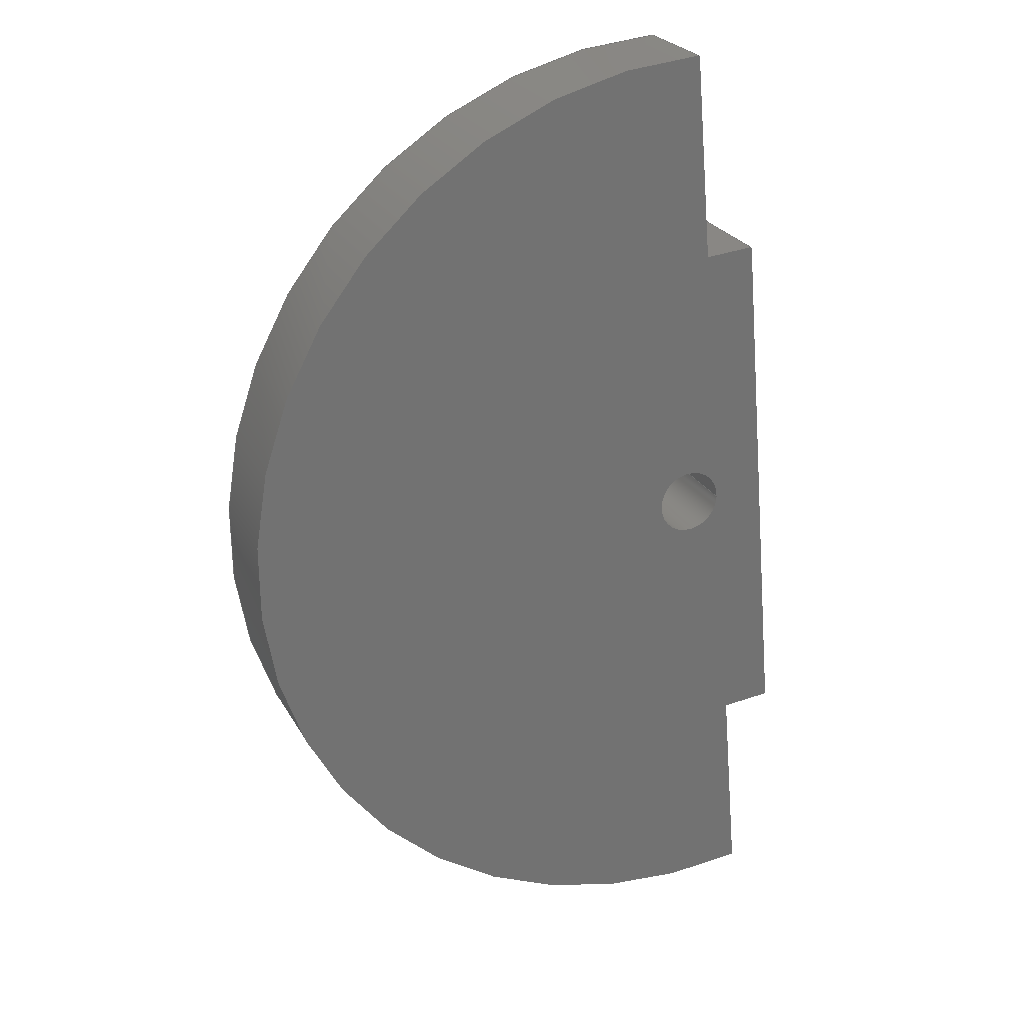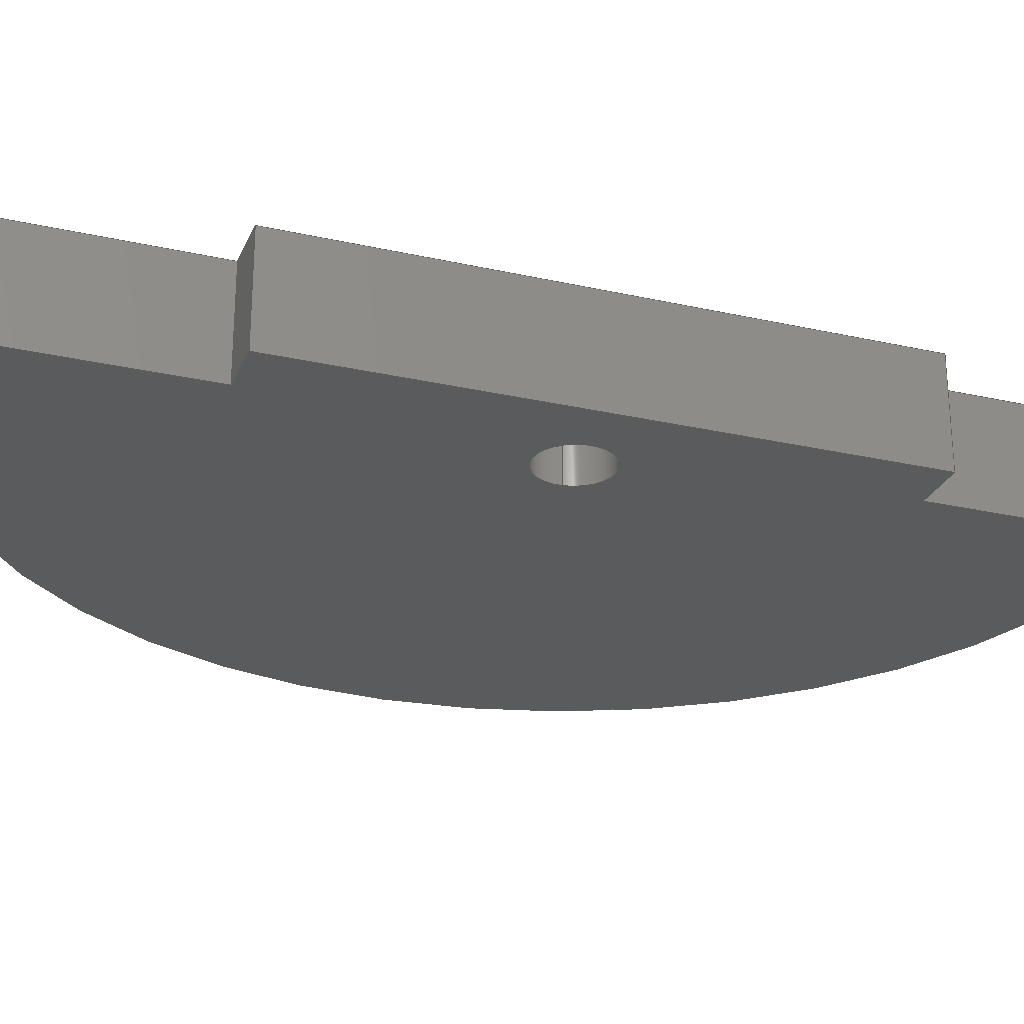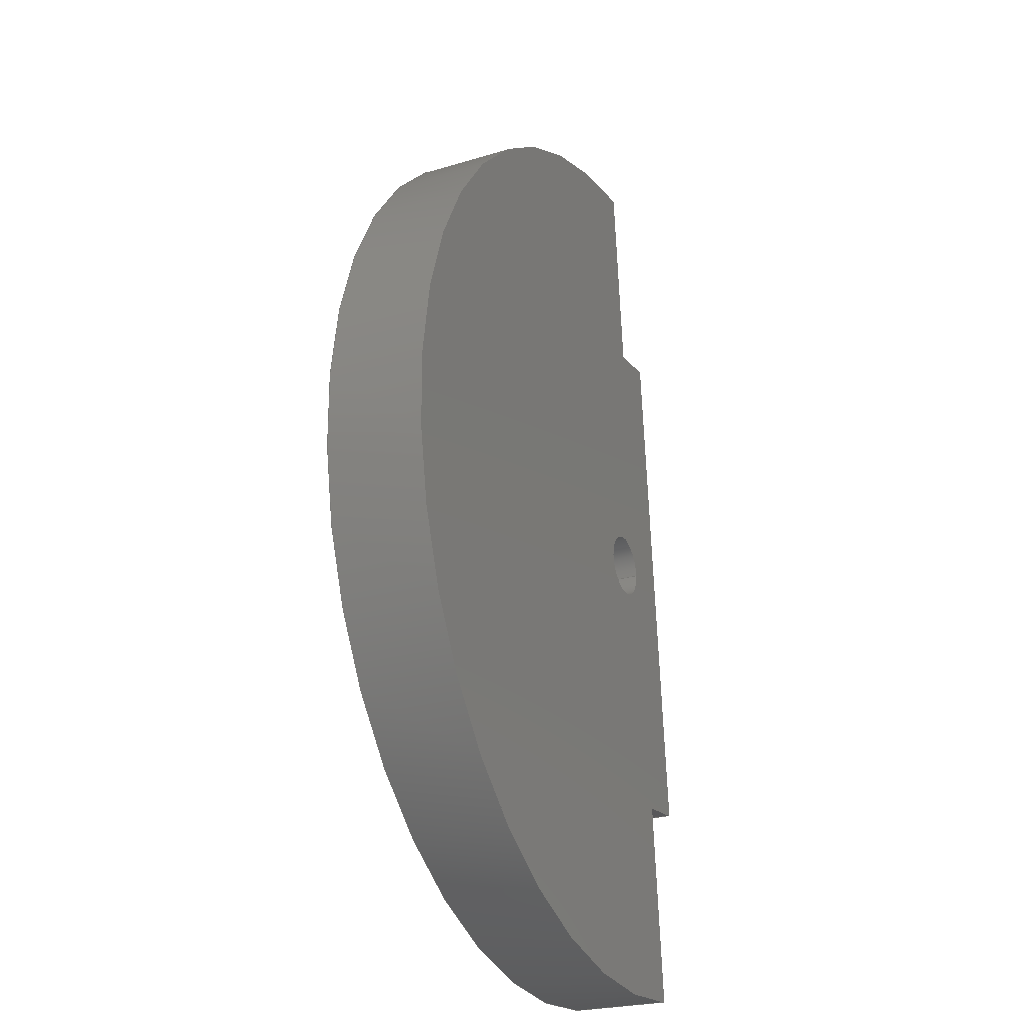
<metadata>
{"format":"step","ext":"stp","renderer":"f3d","projection":"perspective","resolution":1024,"background":"white","views":[{"elev":25.3,"azim":-23.1,"up":"+Y"},{"elev":-26.4,"azim":75.5,"up":"+Z"},{"elev":-24.8,"azim":-63.8,"up":"+Y"}]}
</metadata>
<code>
ISO-10303-21;
DATA;
#1=PRODUCT('Symmetry of A9_Aileron_Rib_E_Poplar_3mm','','',(#2)) ;
#2=PRODUCT_CONTEXT(' ',#3,'mechanical') ;
#3=APPLICATION_CONTEXT('managed model based 3d engineering') ;
#4=PRODUCT_DEFINITION('',' ',#302,#5) ;
#5=PRODUCT_DEFINITION_CONTEXT('part definition',#3,' ') ;
#6=PRODUCT_DEFINITION_SHAPE(' ',' ',#4) ;
#7=MECHANICAL_DESIGN_GEOMETRIC_PRESENTATION_REPRESENTATION(' ',(#61),#307) ;
#8=PRODUCT_CATEGORY('part','specification') ;
#9=SHAPE_REPRESENTATION(' ',(#127),#307) ;
#10=CARTESIAN_POINT(' ',(0,0,0)) ;
#11=CARTESIAN_POINT('Axis2P3D Location',(404,-11.92,1.5)) ;
#12=CARTESIAN_POINT('Line Origine',(403.7,2.285,1.5)) ;
#13=CARTESIAN_POINT('Vertex',(403.7,2.285,0)) ;
#14=CARTESIAN_POINT('Vertex',(403.7,2.285,3)) ;
#15=CARTESIAN_POINT('Axis2P3D Location',(404,-11.92,0)) ;
#16=CARTESIAN_POINT('Vertex',(406.3,-25.94,0)) ;
#17=CARTESIAN_POINT('Line Origine',(406.3,-25.94,1.5)) ;
#18=CARTESIAN_POINT('Vertex',(406.3,-25.94,3)) ;
#19=CARTESIAN_POINT('Axis2P3D Location',(404,-11.92,3)) ;
#20=CARTESIAN_POINT('Axis2P3D Location',(405.7,-19.8,0)) ;
#21=CARTESIAN_POINT('Line Origine',(404.3,-3.859,1.5)) ;
#22=CARTESIAN_POINT('Vertex',(404.3,-3.859,0)) ;
#23=CARTESIAN_POINT('Vertex',(404.3,-3.859,3)) ;
#24=CARTESIAN_POINT('Line Origine',(404,-0.7872,0)) ;
#25=CARTESIAN_POINT('Line Origine',(404,-0.7872,3)) ;
#26=CARTESIAN_POINT('Axis2P3D Location',(404.3,-3.859,0)) ;
#27=CARTESIAN_POINT('Line Origine',(405.8,-3.727,1.5)) ;
#28=CARTESIAN_POINT('Vertex',(405.8,-3.727,0)) ;
#29=CARTESIAN_POINT('Vertex',(405.8,-3.727,3)) ;
#30=CARTESIAN_POINT('Line Origine',(405,-3.793,0)) ;
#31=CARTESIAN_POINT('Line Origine',(405,-3.793,3)) ;
#32=CARTESIAN_POINT('Axis2P3D Location',(407.2,-19.66,0)) ;
#33=CARTESIAN_POINT('Line Origine',(407.2,-19.66,1.5)) ;
#34=CARTESIAN_POINT('Vertex',(407.2,-19.66,0)) ;
#35=CARTESIAN_POINT('Vertex',(407.2,-19.66,3)) ;
#36=CARTESIAN_POINT('Line Origine',(406.5,-11.7,0)) ;
#37=CARTESIAN_POINT('Line Origine',(406.5,-11.7,3)) ;
#38=CARTESIAN_POINT('Axis2P3D Location',(407.2,-19.66,0)) ;
#39=CARTESIAN_POINT('Line Origine',(405.7,-19.8,1.5)) ;
#40=CARTESIAN_POINT('Vertex',(405.7,-19.8,0)) ;
#41=CARTESIAN_POINT('Vertex',(405.7,-19.8,3)) ;
#42=CARTESIAN_POINT('Line Origine',(406.5,-19.73,0)) ;
#43=CARTESIAN_POINT('Line Origine',(406.5,-19.73,3)) ;
#44=CARTESIAN_POINT('Line Origine',(406,-22.87,0)) ;
#45=CARTESIAN_POINT('Line Origine',(406,-22.87,3)) ;
#46=CARTESIAN_POINT('Axis2P3D Location',(404,-11.92,1.5)) ;
#47=CARTESIAN_POINT('Line Origine',(403,-11.92,1.5)) ;
#48=CARTESIAN_POINT('Vertex',(403,-11.92,0)) ;
#49=CARTESIAN_POINT('Vertex',(403,-11.92,3)) ;
#50=CARTESIAN_POINT('Axis2P3D Location',(404,-11.92,0)) ;
#51=CARTESIAN_POINT('Vertex',(405,-11.92,0)) ;
#52=CARTESIAN_POINT('Line Origine',(405,-11.92,1.5)) ;
#53=CARTESIAN_POINT('Vertex',(405,-11.92,3)) ;
#54=CARTESIAN_POINT('Axis2P3D Location',(404,-11.92,3)) ;
#55=CARTESIAN_POINT('Axis2P3D Location',(404,-11.92,0)) ;
#56=CARTESIAN_POINT('Axis2P3D Location',(404,-11.92,3)) ;
#57=CARTESIAN_POINT('Axis2P3D Location',(0,0,0)) ;
#58=CARTESIAN_POINT('Axis2P3D Location',(0,0,3)) ;
#59=PRODUCT_RELATED_PRODUCT_CATEGORY('part',$,(#1)) ;
#60=UNCERTAINTY_MEASURE_WITH_UNIT(LENGTH_MEASURE(0.005),#304,'distance_accuracy_value','CONFUSED CURVE UNCERTAINTY') ;
#61=STYLED_ITEM(' ',(#62),#261) ;
#62=PRESENTATION_STYLE_ASSIGNMENT((#63)) ;
#63=SURFACE_STYLE_USAGE(.BOTH.,#64) ;
#64=SURFACE_SIDE_STYLE(' ',(#65)) ;
#65=SURFACE_STYLE_FILL_AREA(#66) ;
#66=FILL_AREA_STYLE(' ',(#67)) ;
#67=FILL_AREA_STYLE_COLOUR(' ',#290) ;
#68=VECTOR('Line Direction',#88,1) ;
#69=VECTOR('Line Direction',#90,1) ;
#70=VECTOR('Line Direction',#94,1) ;
#71=VECTOR('Line Direction',#95,1) ;
#72=VECTOR('Line Direction',#96,1) ;
#73=VECTOR('Line Direction',#99,1) ;
#74=VECTOR('Line Direction',#100,1) ;
#75=VECTOR('Line Direction',#101,1) ;
#76=VECTOR('Line Direction',#104,1) ;
#77=VECTOR('Line Direction',#105,1) ;
#78=VECTOR('Line Direction',#106,1) ;
#79=VECTOR('Line Direction',#109,1) ;
#80=VECTOR('Line Direction',#110,1) ;
#81=VECTOR('Line Direction',#111,1) ;
#82=VECTOR('Line Direction',#112,1) ;
#83=VECTOR('Line Direction',#113,1) ;
#84=VECTOR('Line Direction',#116,1) ;
#85=VECTOR('Line Direction',#118,1) ;
#86=DIRECTION('Axis2P3D Direction',(0,0,-1)) ;
#87=DIRECTION('Axis2P3D XDirection',(0.1585,-0.9874,0)) ;
#88=DIRECTION('Vector Direction',(0,0,-1)) ;
#89=DIRECTION('Axis2P3D Direction',(0,0,-1)) ;
#90=DIRECTION('Vector Direction',(0,0,-1)) ;
#91=DIRECTION('Axis2P3D Direction',(0,0,-1)) ;
#92=DIRECTION('Axis2P3D Direction',(-0.9961,-0.0886,0)) ;
#93=DIRECTION('Axis2P3D XDirection',(0.0886,-0.9961,0)) ;
#94=DIRECTION('Vector Direction',(0,0,1)) ;
#95=DIRECTION('Vector Direction',(-0.0886,0.9961,0)) ;
#96=DIRECTION('Vector Direction',(-0.0886,0.9961,0)) ;
#97=DIRECTION('Axis2P3D Direction',(0.0886,-0.9961,0)) ;
#98=DIRECTION('Axis2P3D XDirection',(0.9961,0.0886,0)) ;
#99=DIRECTION('Vector Direction',(0,0,1)) ;
#100=DIRECTION('Vector Direction',(0.9961,0.0886,0)) ;
#101=DIRECTION('Vector Direction',(0.9961,0.0886,0)) ;
#102=DIRECTION('Axis2P3D Direction',(0.9961,0.0886,-0)) ;
#103=DIRECTION('Axis2P3D XDirection',(-0.0886,0.9961,0)) ;
#104=DIRECTION('Vector Direction',(0,0,1)) ;
#105=DIRECTION('Vector Direction',(-0.0886,0.9961,0)) ;
#106=DIRECTION('Vector Direction',(-0.0886,0.9961,0)) ;
#107=DIRECTION('Axis2P3D Direction',(-0.0886,0.9961,0)) ;
#108=DIRECTION('Axis2P3D XDirection',(-0.9961,-0.0886,0)) ;
#109=DIRECTION('Vector Direction',(0,0,1)) ;
#110=DIRECTION('Vector Direction',(-0.9961,-0.0886,0)) ;
#111=DIRECTION('Vector Direction',(-0.9961,-0.0886,0)) ;
#112=DIRECTION('Vector Direction',(0.0886,-0.9961,0)) ;
#113=DIRECTION('Vector Direction',(0.0886,-0.9961,0)) ;
#114=DIRECTION('Axis2P3D Direction',(0,0,-1)) ;
#115=DIRECTION('Axis2P3D XDirection',(1,0,0)) ;
#116=DIRECTION('Vector Direction',(0,0,-1)) ;
#117=DIRECTION('Axis2P3D Direction',(0,0,-1)) ;
#118=DIRECTION('Vector Direction',(0,0,-1)) ;
#119=DIRECTION('Axis2P3D Direction',(0,0,-1)) ;
#120=DIRECTION('Axis2P3D Direction',(0,0,-1)) ;
#121=DIRECTION('Axis2P3D Direction',(0,0,-1)) ;
#122=DIRECTION('Axis2P3D Direction',(0,0,-1)) ;
#123=DIRECTION('Axis2P3D XDirection',(1,0,0)) ;
#124=DIRECTION('Axis2P3D Direction',(0,0,-1)) ;
#125=DIRECTION('Axis2P3D XDirection',(1,0,0)) ;
#126=SHAPE_REPRESENTATION_RELATIONSHIP(' ',' ',#9,#278) ;
#127=AXIS2_PLACEMENT_3D(' ',#10,$,$) ;
#128=AXIS2_PLACEMENT_3D('Cylinder Axis2P3D',#11,#86,#87) ;
#129=AXIS2_PLACEMENT_3D('Circle Axis2P3D',#15,#89,$) ;
#130=AXIS2_PLACEMENT_3D('Circle Axis2P3D',#19,#91,$) ;
#131=AXIS2_PLACEMENT_3D('Plane Axis2P3D',#20,#92,#93) ;
#132=AXIS2_PLACEMENT_3D('Plane Axis2P3D',#26,#97,#98) ;
#133=AXIS2_PLACEMENT_3D('Plane Axis2P3D',#32,#102,#103) ;
#134=AXIS2_PLACEMENT_3D('Plane Axis2P3D',#38,#107,#108) ;
#135=AXIS2_PLACEMENT_3D('Cylinder Axis2P3D',#46,#114,#115) ;
#136=AXIS2_PLACEMENT_3D('Circle Axis2P3D',#50,#117,$) ;
#137=AXIS2_PLACEMENT_3D('Circle Axis2P3D',#54,#119,$) ;
#138=AXIS2_PLACEMENT_3D('Circle Axis2P3D',#55,#120,$) ;
#139=AXIS2_PLACEMENT_3D('Circle Axis2P3D',#56,#121,$) ;
#140=AXIS2_PLACEMENT_3D('Plane Axis2P3D',#57,#122,#123) ;
#141=AXIS2_PLACEMENT_3D('Plane Axis2P3D',#58,#124,#125) ;
#142=LINE('Line',#12,#68) ;
#143=LINE('Line',#17,#69) ;
#144=LINE('Line',#21,#70) ;
#145=LINE('Line',#24,#71) ;
#146=LINE('Line',#25,#72) ;
#147=LINE('Line',#27,#73) ;
#148=LINE('Line',#30,#74) ;
#149=LINE('Line',#31,#75) ;
#150=LINE('Line',#33,#76) ;
#151=LINE('Line',#36,#77) ;
#152=LINE('Line',#37,#78) ;
#153=LINE('Line',#39,#79) ;
#154=LINE('Line',#42,#80) ;
#155=LINE('Line',#43,#81) ;
#156=LINE('Line',#44,#82) ;
#157=LINE('Line',#45,#83) ;
#158=LINE('Line',#47,#84) ;
#159=LINE('Line',#52,#85) ;
#160=CIRCLE('generated circle',#129,14.2) ;
#161=CIRCLE('generated circle',#130,14.2) ;
#162=CIRCLE('generated circle',#136,1) ;
#163=CIRCLE('generated circle',#137,1) ;
#164=CIRCLE('generated circle',#138,1) ;
#165=CIRCLE('generated circle',#139,1) ;
#166=PLANE('',#131) ;
#167=PLANE('',#132) ;
#168=PLANE('',#133) ;
#169=PLANE('',#134) ;
#170=PLANE('',#140) ;
#171=PLANE('',#141) ;
#172=CYLINDRICAL_SURFACE('generated cylinder',#128,14.2) ;
#173=CYLINDRICAL_SURFACE('generated cylinder',#135,1) ;
#174=FACE_BOUND('',#258,.T.) ;
#175=FACE_BOUND('',#260,.T.) ;
#176=EDGE_CURVE('',#262,#263,#142,.F.) ;
#177=EDGE_CURVE('',#262,#264,#160,.F.) ;
#178=EDGE_CURVE('',#264,#265,#143,.F.) ;
#179=EDGE_CURVE('',#263,#265,#161,.F.) ;
#180=EDGE_CURVE('',#266,#267,#144,.T.) ;
#181=EDGE_CURVE('',#266,#262,#145,.T.) ;
#182=EDGE_CURVE('',#267,#263,#146,.T.) ;
#183=EDGE_CURVE('',#268,#269,#147,.T.) ;
#184=EDGE_CURVE('',#268,#266,#148,.F.) ;
#185=EDGE_CURVE('',#269,#267,#149,.F.) ;
#186=EDGE_CURVE('',#270,#271,#150,.T.) ;
#187=EDGE_CURVE('',#270,#268,#151,.T.) ;
#188=EDGE_CURVE('',#271,#269,#152,.T.) ;
#189=EDGE_CURVE('',#272,#273,#153,.T.) ;
#190=EDGE_CURVE('',#272,#270,#154,.F.) ;
#191=EDGE_CURVE('',#273,#271,#155,.F.) ;
#192=EDGE_CURVE('',#264,#272,#156,.F.) ;
#193=EDGE_CURVE('',#265,#273,#157,.F.) ;
#194=EDGE_CURVE('',#274,#275,#158,.F.) ;
#195=EDGE_CURVE('',#274,#276,#162,.T.) ;
#196=EDGE_CURVE('',#276,#277,#159,.F.) ;
#197=EDGE_CURVE('',#275,#277,#163,.T.) ;
#198=EDGE_CURVE('',#276,#274,#164,.T.) ;
#199=EDGE_CURVE('',#277,#275,#165,.T.) ;
#200=CLOSED_SHELL('Closed Shell',(#279,#280,#281,#282,#283,#284,#285,#286,#287,#288)) ;
#201=ORIENTED_EDGE('',*,*,#176,.F.) ;
#202=ORIENTED_EDGE('',*,*,#177,.T.) ;
#203=ORIENTED_EDGE('',*,*,#178,.T.) ;
#204=ORIENTED_EDGE('',*,*,#179,.F.) ;
#205=ORIENTED_EDGE('',*,*,#180,.F.) ;
#206=ORIENTED_EDGE('',*,*,#181,.T.) ;
#207=ORIENTED_EDGE('',*,*,#176,.T.) ;
#208=ORIENTED_EDGE('',*,*,#182,.F.) ;
#209=ORIENTED_EDGE('',*,*,#183,.F.) ;
#210=ORIENTED_EDGE('',*,*,#184,.T.) ;
#211=ORIENTED_EDGE('',*,*,#180,.T.) ;
#212=ORIENTED_EDGE('',*,*,#185,.F.) ;
#213=ORIENTED_EDGE('',*,*,#186,.F.) ;
#214=ORIENTED_EDGE('',*,*,#187,.T.) ;
#215=ORIENTED_EDGE('',*,*,#183,.T.) ;
#216=ORIENTED_EDGE('',*,*,#188,.F.) ;
#217=ORIENTED_EDGE('',*,*,#189,.F.) ;
#218=ORIENTED_EDGE('',*,*,#190,.T.) ;
#219=ORIENTED_EDGE('',*,*,#186,.T.) ;
#220=ORIENTED_EDGE('',*,*,#191,.F.) ;
#221=ORIENTED_EDGE('',*,*,#178,.F.) ;
#222=ORIENTED_EDGE('',*,*,#192,.T.) ;
#223=ORIENTED_EDGE('',*,*,#189,.T.) ;
#224=ORIENTED_EDGE('',*,*,#193,.F.) ;
#225=ORIENTED_EDGE('',*,*,#194,.F.) ;
#226=ORIENTED_EDGE('',*,*,#195,.T.) ;
#227=ORIENTED_EDGE('',*,*,#196,.T.) ;
#228=ORIENTED_EDGE('',*,*,#197,.F.) ;
#229=ORIENTED_EDGE('',*,*,#196,.F.) ;
#230=ORIENTED_EDGE('',*,*,#198,.T.) ;
#231=ORIENTED_EDGE('',*,*,#194,.T.) ;
#232=ORIENTED_EDGE('',*,*,#199,.F.) ;
#233=ORIENTED_EDGE('',*,*,#177,.F.) ;
#234=ORIENTED_EDGE('',*,*,#181,.F.) ;
#235=ORIENTED_EDGE('',*,*,#184,.F.) ;
#236=ORIENTED_EDGE('',*,*,#187,.F.) ;
#237=ORIENTED_EDGE('',*,*,#190,.F.) ;
#238=ORIENTED_EDGE('',*,*,#192,.F.) ;
#239=ORIENTED_EDGE('',*,*,#195,.F.) ;
#240=ORIENTED_EDGE('',*,*,#198,.F.) ;
#241=ORIENTED_EDGE('',*,*,#193,.T.) ;
#242=ORIENTED_EDGE('',*,*,#191,.T.) ;
#243=ORIENTED_EDGE('',*,*,#188,.T.) ;
#244=ORIENTED_EDGE('',*,*,#185,.T.) ;
#245=ORIENTED_EDGE('',*,*,#182,.T.) ;
#246=ORIENTED_EDGE('',*,*,#179,.T.) ;
#247=ORIENTED_EDGE('',*,*,#199,.T.) ;
#248=ORIENTED_EDGE('',*,*,#197,.T.) ;
#249=EDGE_LOOP('',(#201,#202,#203,#204)) ;
#250=EDGE_LOOP('',(#205,#206,#207,#208)) ;
#251=EDGE_LOOP('',(#209,#210,#211,#212)) ;
#252=EDGE_LOOP('',(#213,#214,#215,#216)) ;
#253=EDGE_LOOP('',(#217,#218,#219,#220)) ;
#254=EDGE_LOOP('',(#221,#222,#223,#224)) ;
#255=EDGE_LOOP('',(#225,#226,#227,#228)) ;
#256=EDGE_LOOP('',(#229,#230,#231,#232)) ;
#257=EDGE_LOOP('',(#233,#234,#235,#236,#237,#238)) ;
#258=EDGE_LOOP('',(#239,#240)) ;
#259=EDGE_LOOP('',(#241,#242,#243,#244,#245,#246)) ;
#260=EDGE_LOOP('',(#247,#248)) ;
#261=MANIFOLD_SOLID_BREP('PartBody',#200) ;
#262=VERTEX_POINT('',#13) ;
#263=VERTEX_POINT('',#14) ;
#264=VERTEX_POINT('',#16) ;
#265=VERTEX_POINT('',#18) ;
#266=VERTEX_POINT('',#22) ;
#267=VERTEX_POINT('',#23) ;
#268=VERTEX_POINT('',#28) ;
#269=VERTEX_POINT('',#29) ;
#270=VERTEX_POINT('',#34) ;
#271=VERTEX_POINT('',#35) ;
#272=VERTEX_POINT('',#40) ;
#273=VERTEX_POINT('',#41) ;
#274=VERTEX_POINT('',#48) ;
#275=VERTEX_POINT('',#49) ;
#276=VERTEX_POINT('',#51) ;
#277=VERTEX_POINT('',#53) ;
#278=ADVANCED_BREP_SHAPE_REPRESENTATION('NONE',(#261),#307) ;
#279=ADVANCED_FACE('PartBody',(#291),#172,.T.) ;
#280=ADVANCED_FACE('PartBody',(#292),#166,.F.) ;
#281=ADVANCED_FACE('PartBody',(#293),#167,.F.) ;
#282=ADVANCED_FACE('PartBody',(#294),#168,.T.) ;
#283=ADVANCED_FACE('PartBody',(#295),#169,.F.) ;
#284=ADVANCED_FACE('PartBody',(#296),#166,.F.) ;
#285=ADVANCED_FACE('PartBody',(#297),#173,.F.) ;
#286=ADVANCED_FACE('PartBody',(#298),#173,.F.) ;
#287=ADVANCED_FACE('PartBody',(#299,#174),#170,.T.) ;
#288=ADVANCED_FACE('PartBody',(#300,#175),#171,.F.) ;
#289=APPLICATION_PROTOCOL_DEFINITION('international standard','ap242_managed_model_based_3d_engineering',2014,#3) ;
#290=COLOUR_RGB('Colour',0.8235,0.8235,1) ;
#291=FACE_OUTER_BOUND('',#249,.T.) ;
#292=FACE_OUTER_BOUND('',#250,.T.) ;
#293=FACE_OUTER_BOUND('',#251,.T.) ;
#294=FACE_OUTER_BOUND('',#252,.T.) ;
#295=FACE_OUTER_BOUND('',#253,.T.) ;
#296=FACE_OUTER_BOUND('',#254,.T.) ;
#297=FACE_OUTER_BOUND('',#255,.T.) ;
#298=FACE_OUTER_BOUND('',#256,.T.) ;
#299=FACE_OUTER_BOUND('',#257,.T.) ;
#300=FACE_OUTER_BOUND('',#259,.T.) ;
#301=PRODUCT_CATEGORY_RELATIONSHIP(' ',' ',#8,#59) ;
#302=PRODUCT_DEFINITION_FORMATION_WITH_SPECIFIED_SOURCE('',' ',#1,.NOT_KNOWN.) ;
#303=SHAPE_DEFINITION_REPRESENTATION(#6,#9) ;
#304=(LENGTH_UNIT()NAMED_UNIT(*)SI_UNIT(.MILLI.,.METRE.)) ;
#305=(NAMED_UNIT(*)PLANE_ANGLE_UNIT()SI_UNIT($,.RADIAN.)) ;
#306=(NAMED_UNIT(*)SI_UNIT($,.STERADIAN.)SOLID_ANGLE_UNIT()) ;
#307=(GEOMETRIC_REPRESENTATION_CONTEXT(3)GLOBAL_UNCERTAINTY_ASSIGNED_CONTEXT((#60))GLOBAL_UNIT_ASSIGNED_CONTEXT((#304,#305,#306))REPRESENTATION_CONTEXT(' ',' ')) ;
ENDSEC;
END-ISO-10303-21;

</code>
